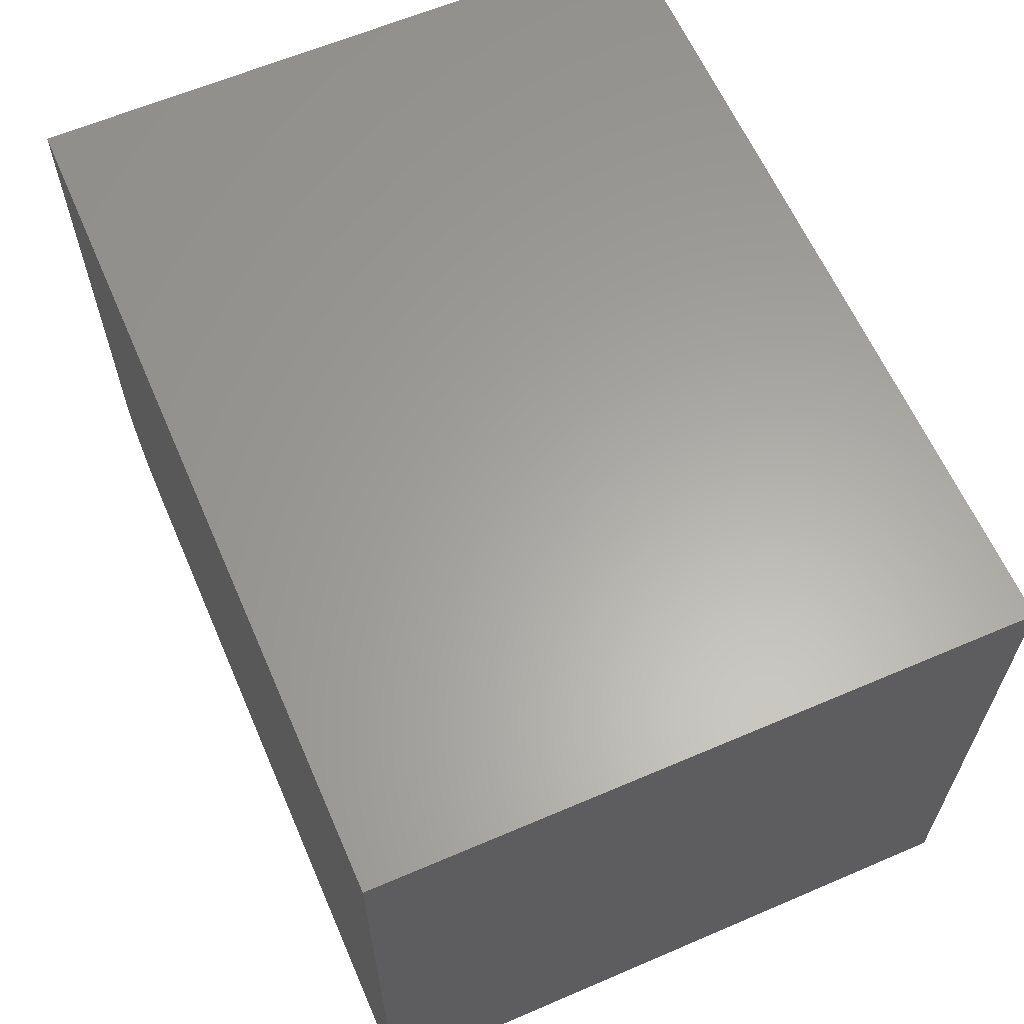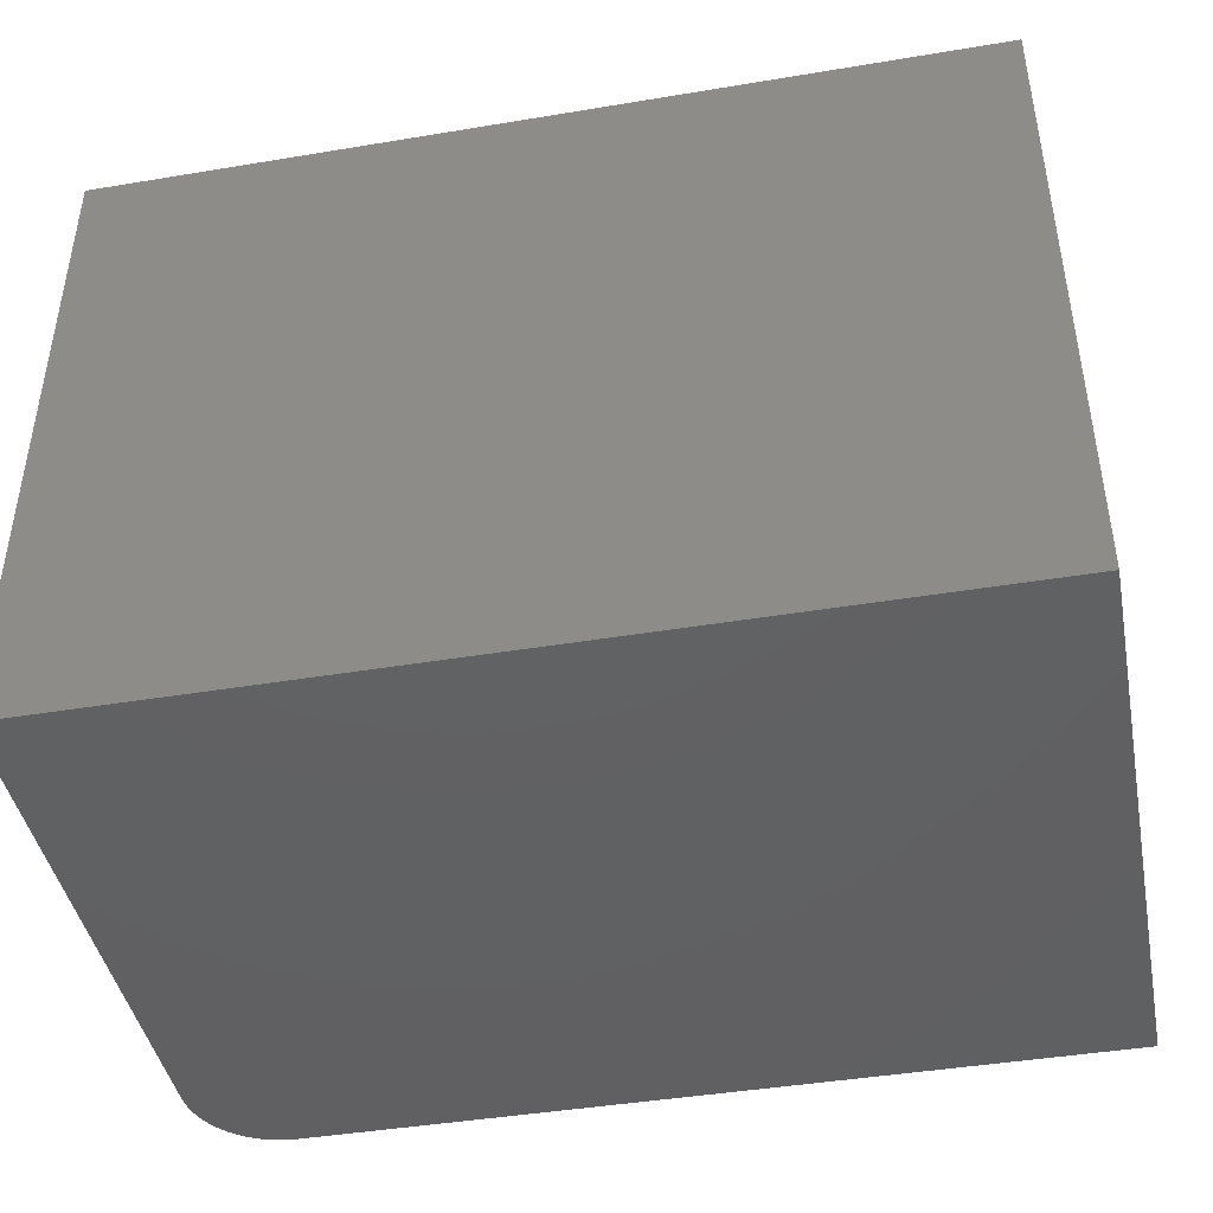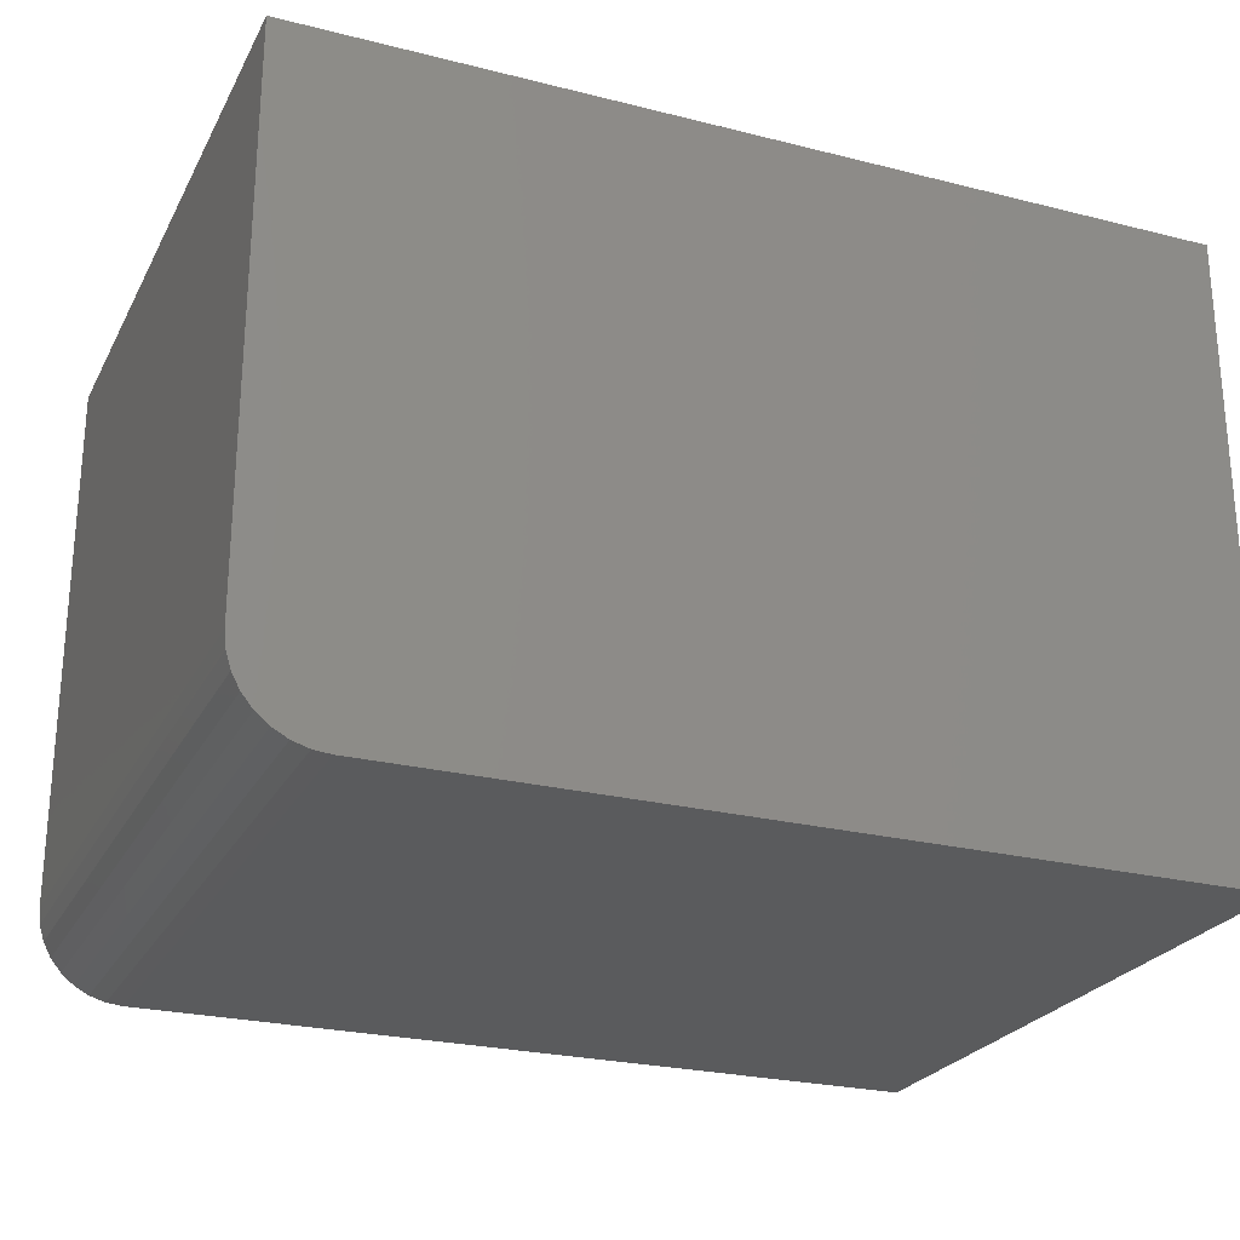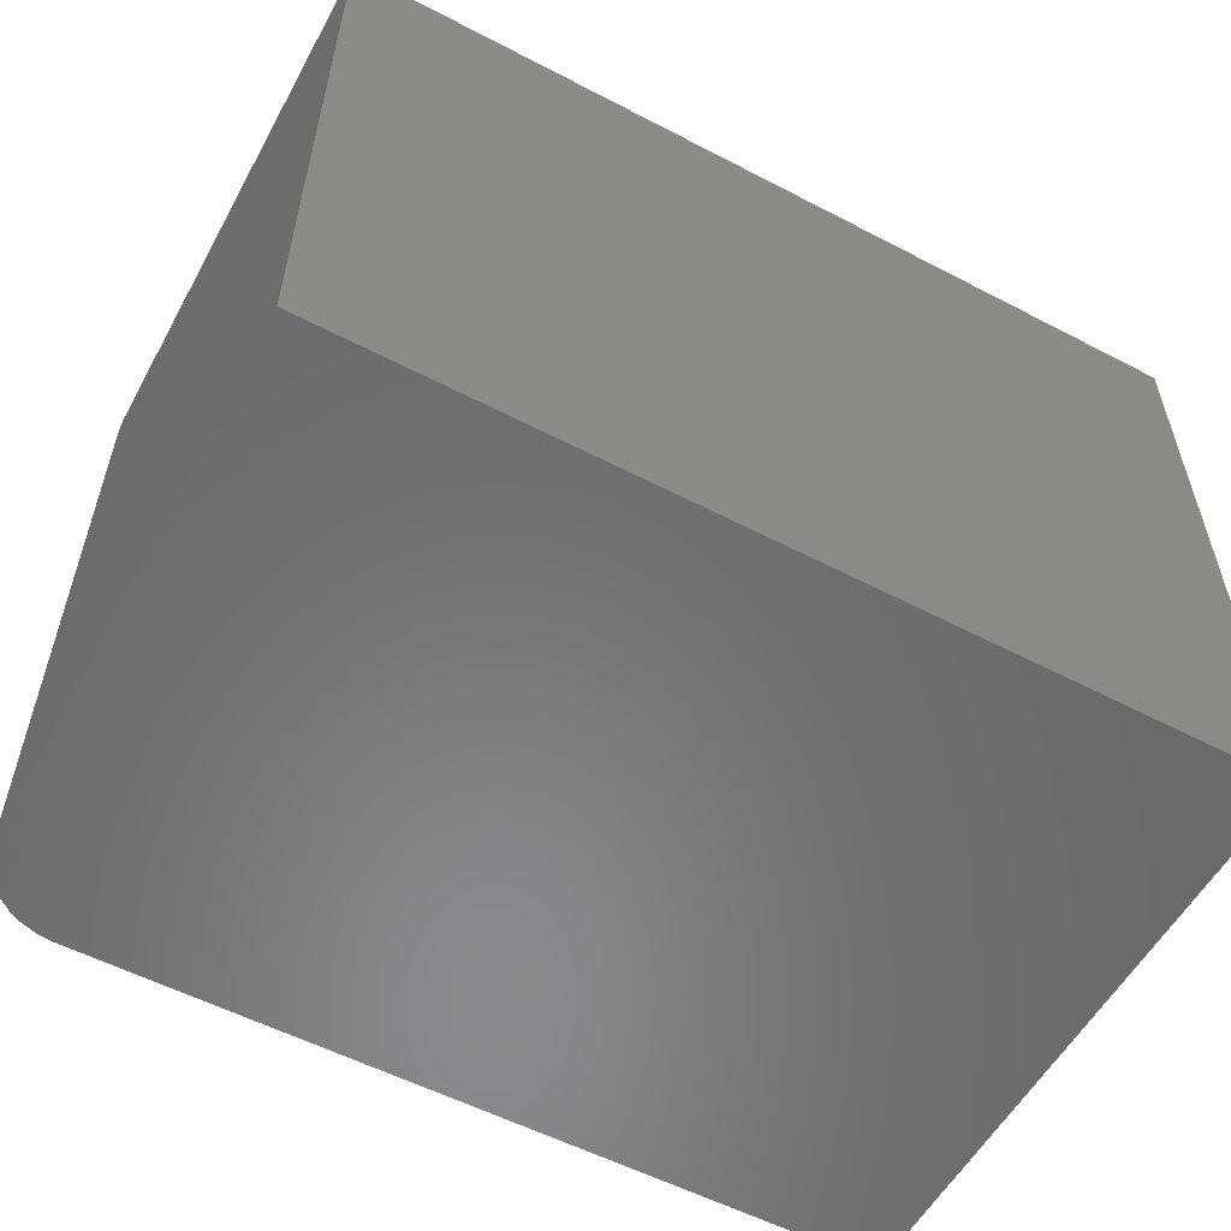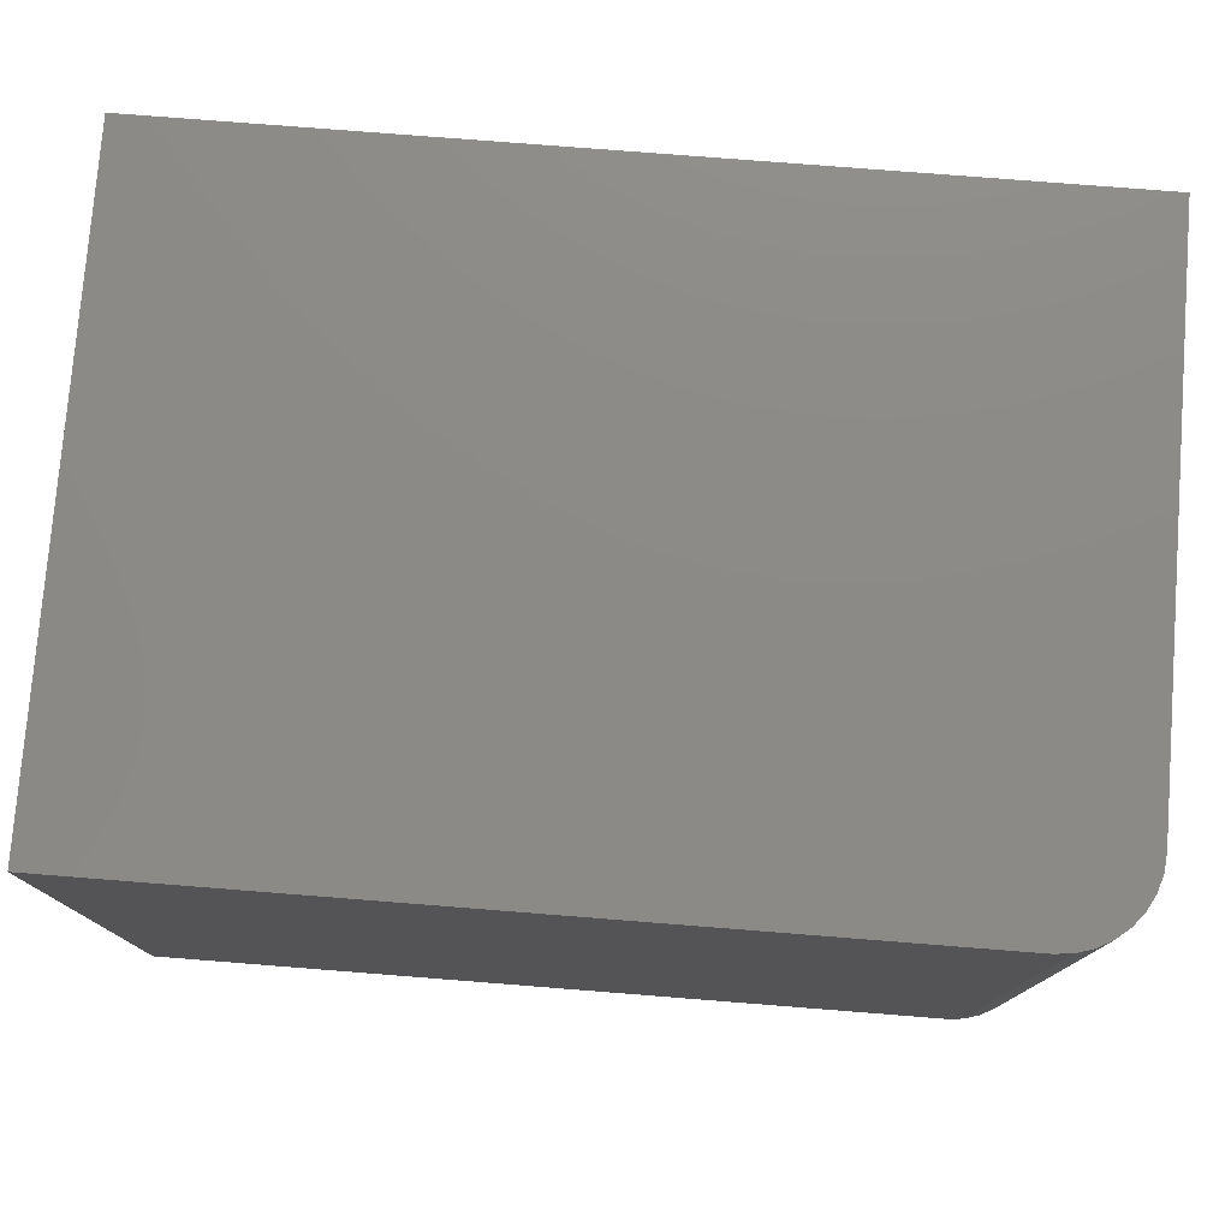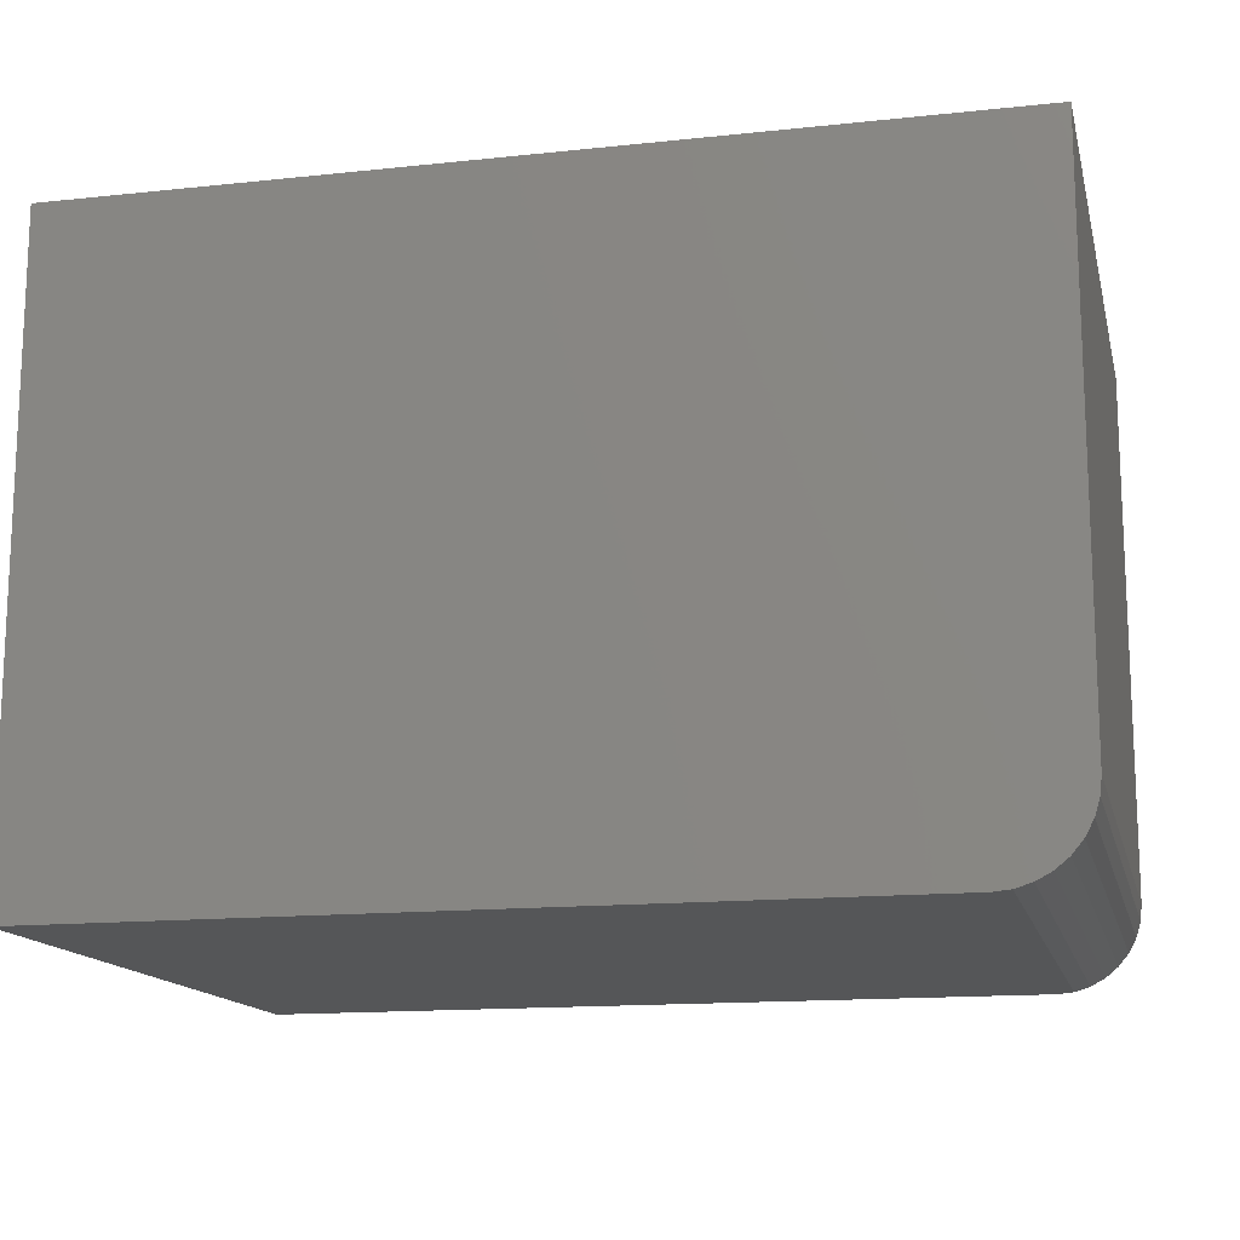
<metadata>
{"format":"stl","ext":"stl","renderer":"f3d","projection":"perspective","resolution":1024,"background":"white","views":[{"elev":62.1,"azim":66.5,"up":"+Z"},{"elev":-43.4,"azim":11.1,"up":"+Y"},{"elev":-24.9,"azim":-22.3,"up":"+Z"},{"elev":-56.2,"azim":-28.6,"up":"+Y"},{"elev":77.3,"azim":-175.5,"up":"+Y"},{"elev":-14.5,"azim":-166.9,"up":"+Z"}]}
</metadata>
<code>
# stl→obj: 24 verts, 44 faces
v -0.5703 -0.4297 -0.2891
v -0.5682 -0.4297 -0.3104
v -0.562 -0.4297 -0.3309
v -0.5519 -0.4297 -0.3498
v -0.5383 -0.4297 -0.3664
v -0.5217 -0.4297 -0.38
v -0.5028 -0.4297 -0.3901
v -0.4823 -0.4297 -0.3963
v -0.4609 -0.4297 -0.3984
v 0.5703 -0.4297 -0.3984
v 0.5703 -0.4297 0.406
v -0.5703 -0.4297 0.406
v -0.5703 0.4297 -0.2891
v -0.5703 0.4297 0.406
v 0.5703 0.4297 0.406
v 0.5703 0.4297 -0.3984
v -0.4609 0.4297 -0.3984
v -0.4823 0.4297 -0.3963
v -0.5028 0.4297 -0.3901
v -0.5217 0.4297 -0.38
v -0.5383 0.4297 -0.3664
v -0.5519 0.4297 -0.3498
v -0.562 0.4297 -0.3309
v -0.5682 0.4297 -0.3104
f 1 2 3
f 1 3 4
f 1 4 5
f 1 5 6
f 1 6 7
f 1 7 8
f 1 8 9
f 1 9 10
f 1 10 11
f 1 11 12
f 13 14 15
f 13 15 16
f 13 16 17
f 13 17 18
f 13 18 19
f 13 19 20
f 13 20 21
f 13 21 22
f 13 22 23
f 13 23 24
f 14 13 12
f 12 13 1
f 9 17 10
f 10 17 16
f 17 9 18
f 18 9 8
f 18 8 19
f 19 8 7
f 19 7 20
f 20 7 6
f 20 6 21
f 21 6 5
f 21 5 22
f 22 5 4
f 22 4 23
f 23 4 3
f 23 3 24
f 24 3 2
f 24 2 13
f 13 2 1
f 11 15 12
f 12 15 14
f 16 15 10
f 10 15 11

</code>
